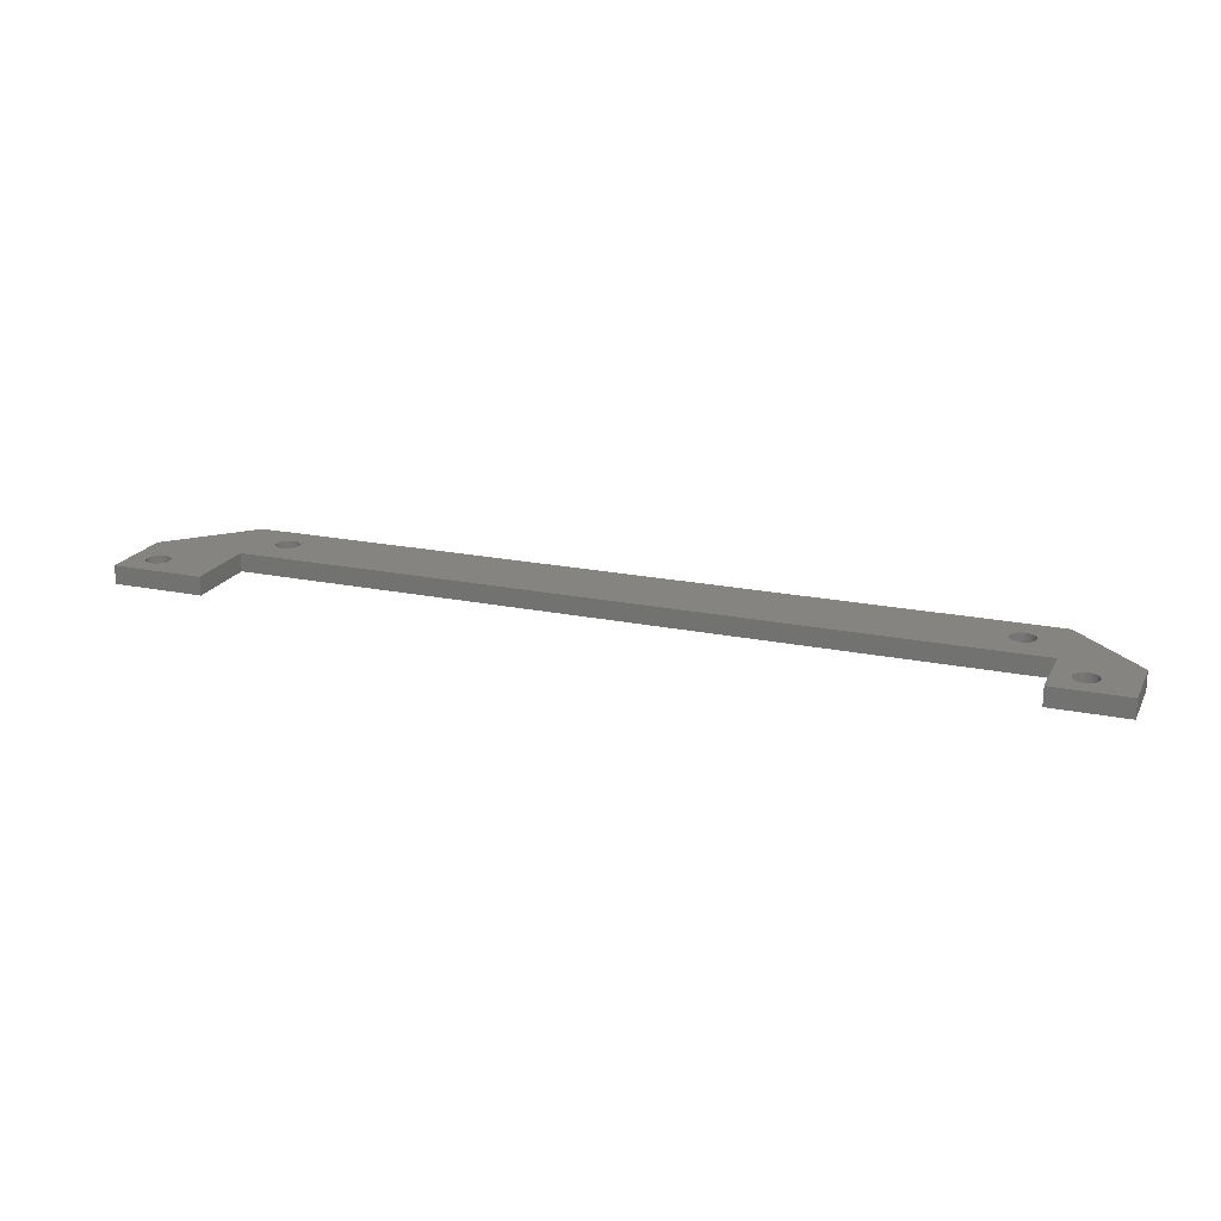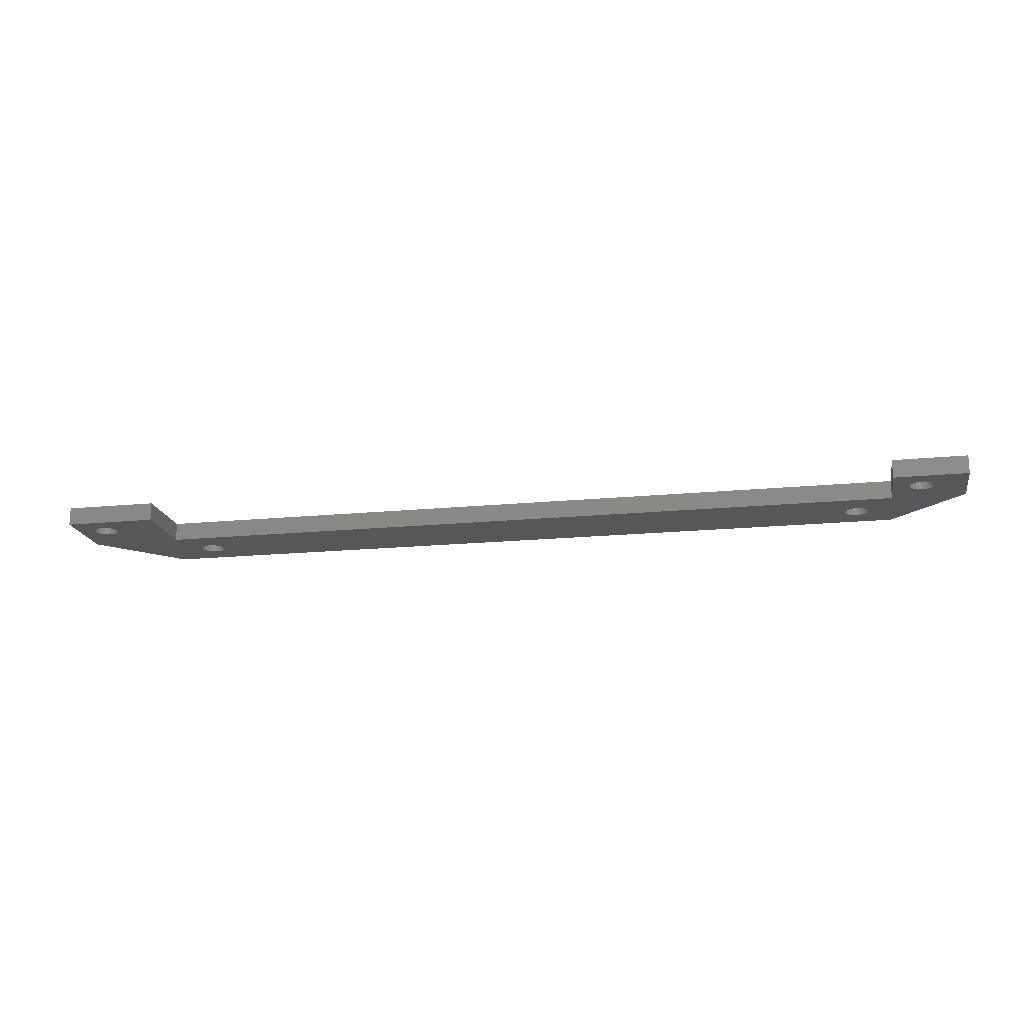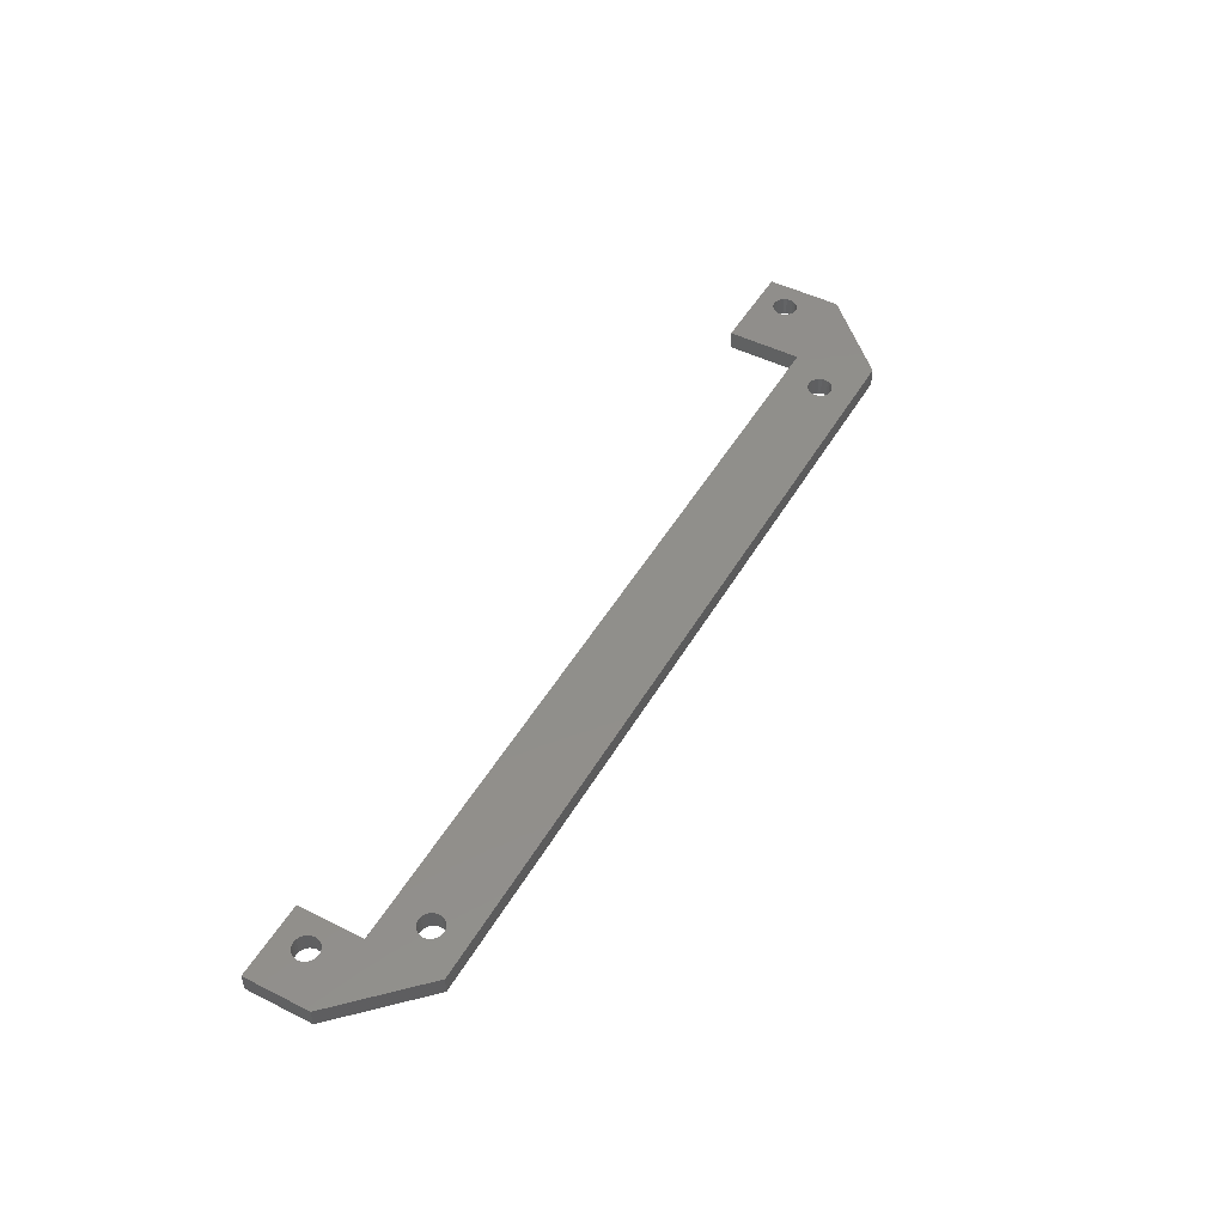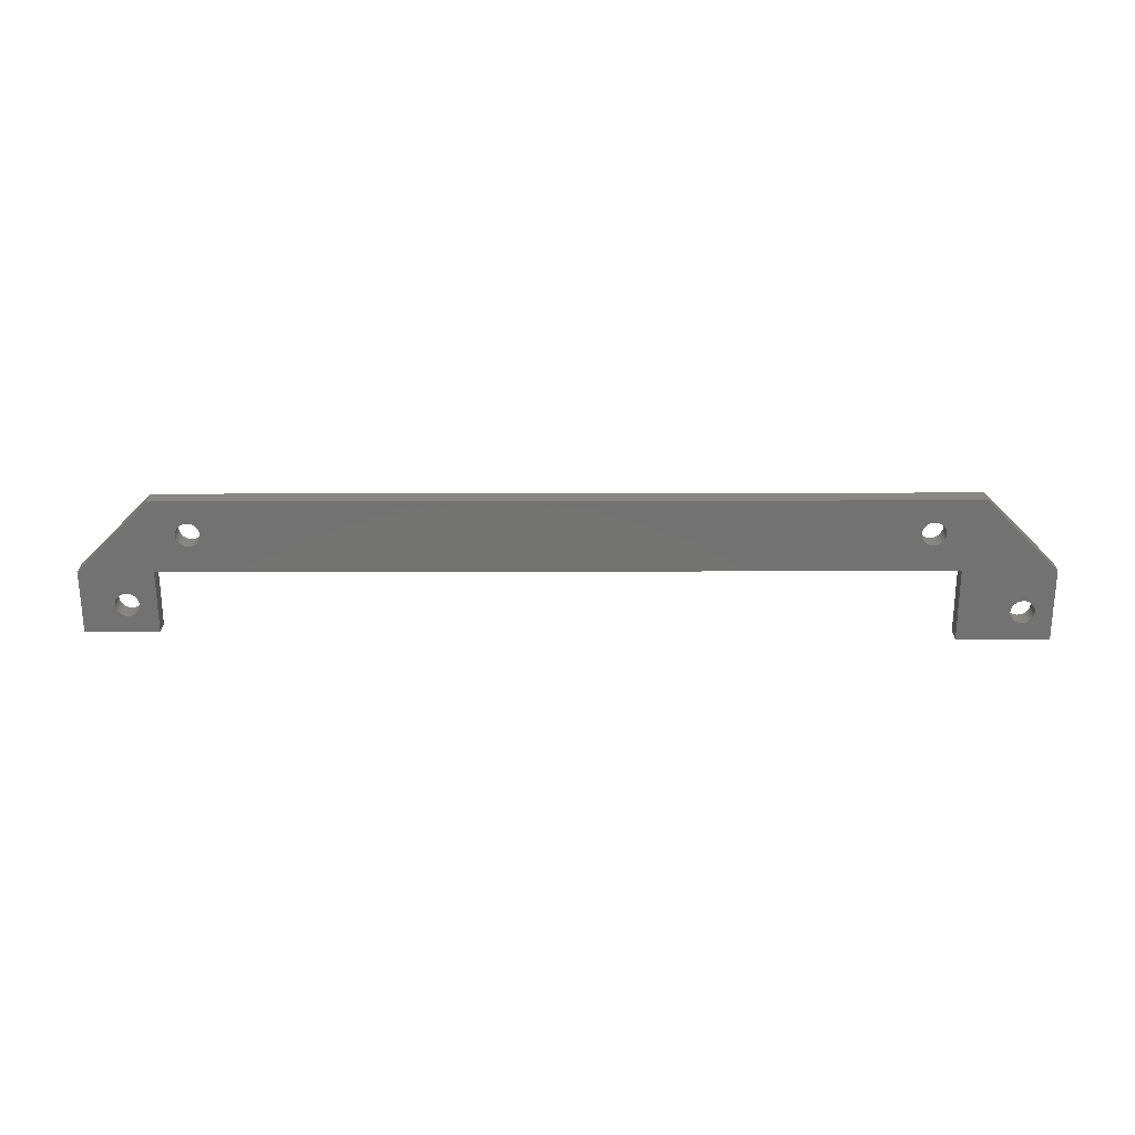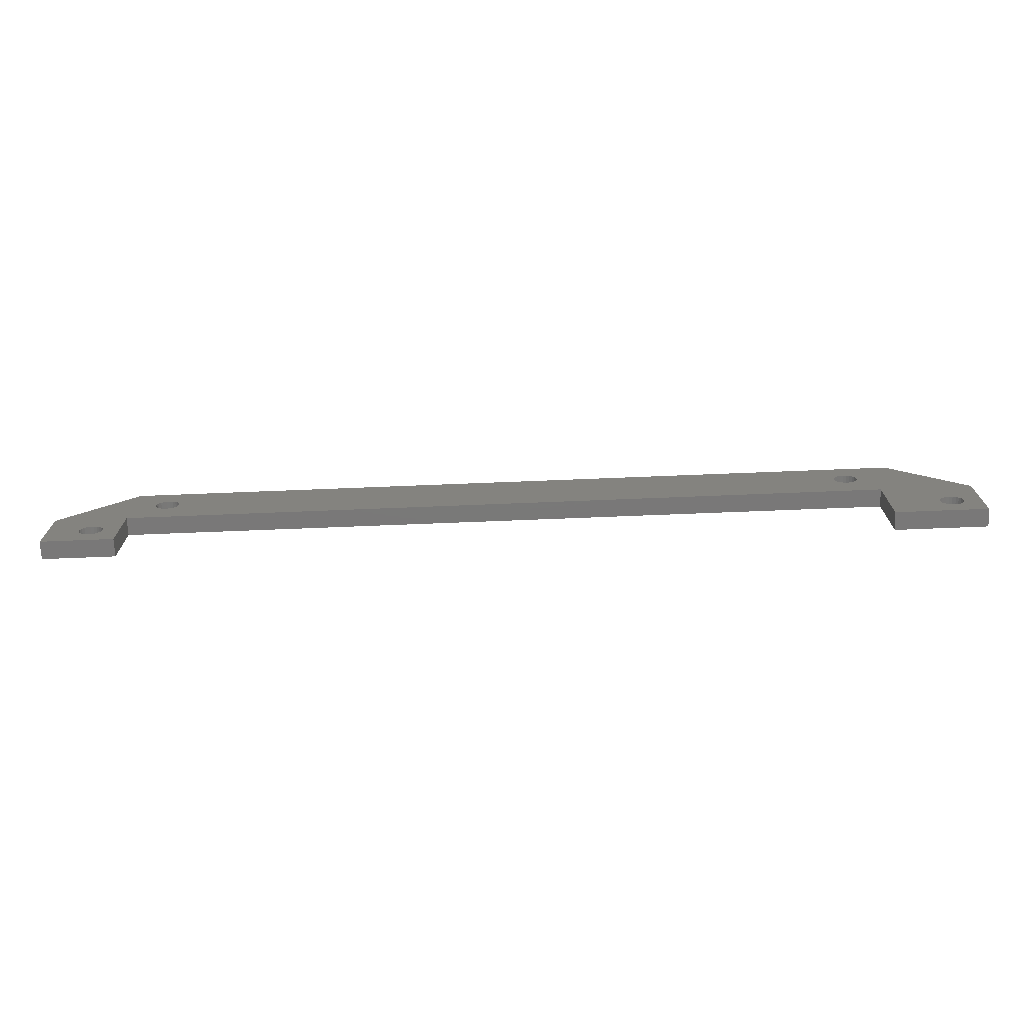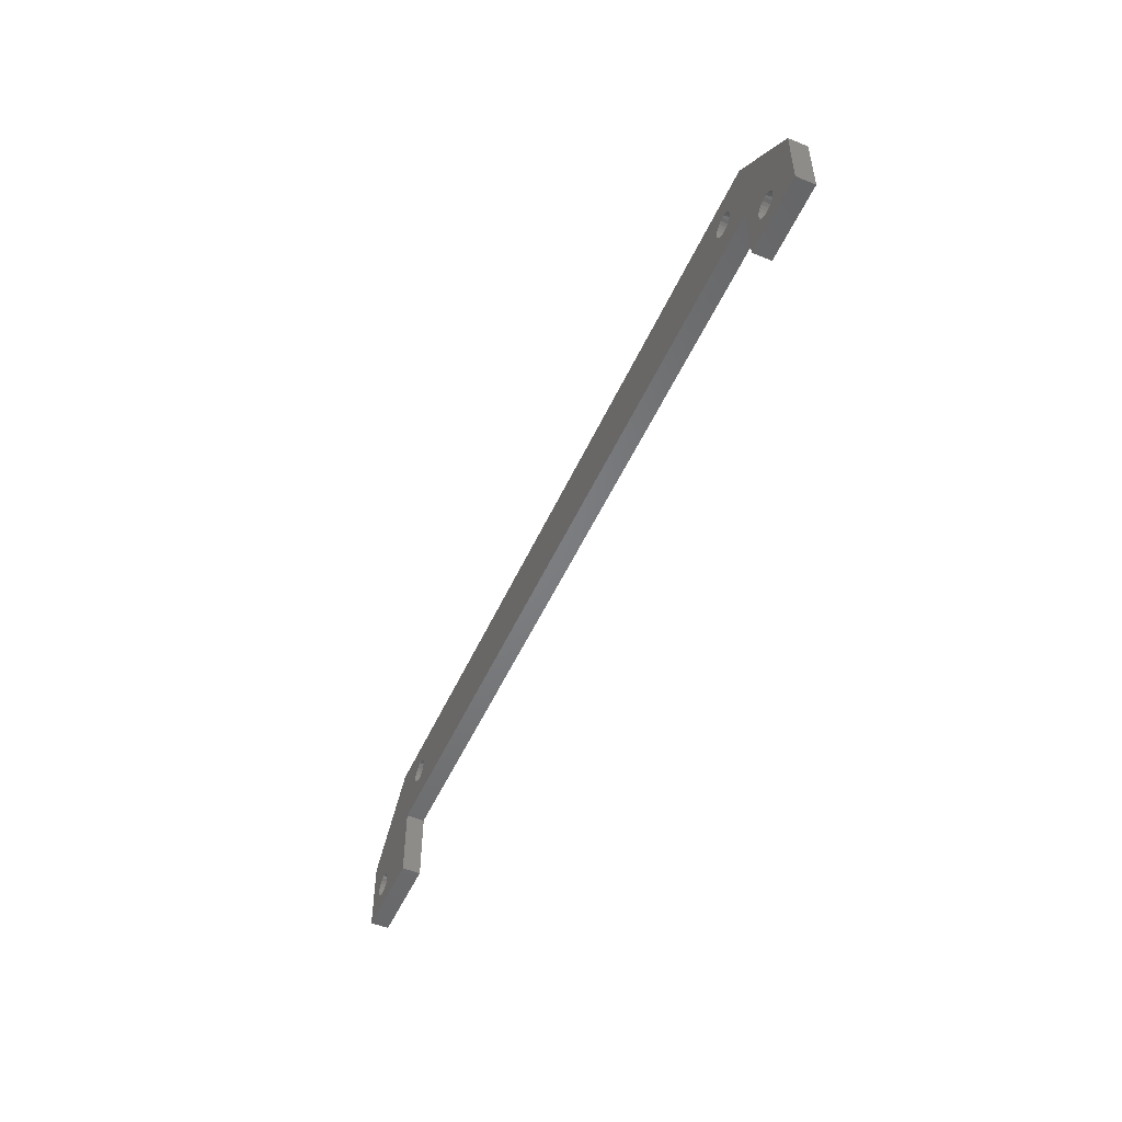
<metadata>
{"format":"stl","ext":"stl","renderer":"f3d","projection":"perspective","resolution":1024,"background":"white","views":[{"elev":20.1,"azim":20.8,"up":"+Z"},{"elev":-18.1,"azim":10.8,"up":"+Z"},{"elev":48.7,"azim":119.1,"up":"+Z"},{"elev":-64.8,"azim":-179.9,"up":"+Z"},{"elev":-71.5,"azim":-177.7,"up":"+Y"},{"elev":-51.2,"azim":66.2,"up":"+Y"}]}
</metadata>
<code>
# stl→obj: 212 verts, 436 faces
v 8 16 0
v 12.07 12.85 0
v 10 8 0
v 12.28 13.12 0
v 12.55 13.33 0
v 12.86 13.46 0
v 13.2 13.5 0
v 94.04 16 0
v 11.94 12.54 0
v 11.9 12.2 0
v 13.54 13.46 0
v 13.85 13.33 0
v 14.12 13.12 0
v 14.33 12.85 0
v 14.46 12.54 0
v 14.5 12.2 0
v 89.55 13.33 0
v 89.28 13.12 0
v 89.07 12.85 0
v 88.94 12.54 0
v 88.9 12.2 0
v 89.86 13.46 0
v 90.2 13.5 0
v 90.54 13.46 0
v 90.85 13.33 0
v 91.12 13.12 0
v 91.33 12.85 0
v 91.46 12.54 0
v 91.5 12.2 0
v 0 0 0
v 0 8 0
v 2.074 3.85 0
v 1.944 3.536 0
v 1.9 3.2 0
v 2.281 4.119 0
v 2.55 4.326 0
v 2.864 4.456 0
v 3.2 4.5 0
v 3.536 4.456 0
v 3.85 4.326 0
v 4.119 4.119 0
v 4.326 3.85 0
v 4.456 3.536 0
v 4.5 3.2 0
v 2.864 1.944 0
v 10 0 0
v 2.55 2.074 0
v 2.281 2.281 0
v 2.074 2.55 0
v 1.944 2.864 0
v 3.2 1.9 0
v 3.536 1.944 0
v 3.85 2.074 0
v 4.119 2.281 0
v 4.326 2.55 0
v 4.456 2.864 0
v 13.2 10.9 0
v 94.04 8 0
v 12.86 10.94 0
v 12.55 11.07 0
v 12.28 11.28 0
v 12.07 11.55 0
v 11.94 11.86 0
v 13.54 10.94 0
v 13.85 11.07 0
v 14.12 11.28 0
v 14.33 11.55 0
v 14.46 11.86 0
v 89.55 11.07 0
v 89.28 11.28 0
v 89.07 11.55 0
v 88.94 11.86 0
v 89.86 10.94 0
v 90.2 10.9 0
v 90.54 10.94 0
v 90.85 11.07 0
v 91.12 11.28 0
v 91.33 11.55 0
v 91.46 11.86 0
v 102 8 0
v 96.55 5.326 0
v 96.28 5.119 0
v 96.07 4.85 0
v 94.04 1 0
v 95.94 4.536 0
v 95.9 4.2 0
v 96.86 5.456 0
v 97.2 5.5 0
v 97.54 5.456 0
v 97.85 5.326 0
v 98.12 5.119 0
v 98.33 4.85 0
v 98.46 4.536 0
v 98.5 4.2 0
v 96.86 2.944 0
v 102 1 0
v 96.55 3.074 0
v 96.28 3.281 0
v 96.07 3.55 0
v 95.94 3.864 0
v 97.2 2.9 0
v 97.54 2.944 0
v 97.85 3.074 0
v 98.12 3.281 0
v 98.33 3.55 0
v 98.46 3.864 0
v 94.04 1 2
v 96.07 3.55 2
v 94.04 8 2
v 96.28 3.281 2
v 96.55 3.074 2
v 96.86 2.944 2
v 102 1 2
v 95.94 3.864 2
v 95.9 4.2 2
v 97.2 2.9 2
v 97.54 2.944 2
v 97.85 3.074 2
v 98.12 3.281 2
v 98.33 3.55 2
v 98.46 3.864 2
v 98.5 4.2 2
v 10 8 2
v 11.94 11.86 2
v 11.9 12.2 2
v 12.07 11.55 2
v 12.28 11.28 2
v 12.55 11.07 2
v 12.86 10.94 2
v 13.2 10.9 2
v 13.54 10.94 2
v 13.85 11.07 2
v 14.12 11.28 2
v 14.33 11.55 2
v 14.46 11.86 2
v 14.5 12.2 2
v 89.55 11.07 2
v 89.28 11.28 2
v 89.07 11.55 2
v 88.94 11.86 2
v 88.9 12.2 2
v 89.86 10.94 2
v 90.2 10.9 2
v 90.54 10.94 2
v 90.85 11.07 2
v 91.12 11.28 2
v 91.33 11.55 2
v 91.46 11.86 2
v 91.5 12.2 2
v 94.04 16 2
v 102 8 2
v 96.55 5.326 2
v 96.28 5.119 2
v 96.07 4.85 2
v 95.94 4.536 2
v 96.86 5.456 2
v 97.2 5.5 2
v 97.54 5.456 2
v 97.85 5.326 2
v 98.12 5.119 2
v 98.33 4.85 2
v 98.46 4.536 2
v 0 0 2
v 1.944 2.864 2
v 0 8 2
v 2.074 2.55 2
v 2.281 2.281 2
v 2.55 2.074 2
v 2.864 1.944 2
v 10 0 2
v 1.9 3.2 2
v 3.2 1.9 2
v 3.536 1.944 2
v 3.85 2.074 2
v 4.119 2.281 2
v 4.326 2.55 2
v 4.456 2.864 2
v 4.5 3.2 2
v 8 16 2
v 12.07 12.85 2
v 12.28 13.12 2
v 12.55 13.33 2
v 12.86 13.46 2
v 13.2 13.5 2
v 11.94 12.54 2
v 13.54 13.46 2
v 13.85 13.33 2
v 14.12 13.12 2
v 14.33 12.85 2
v 14.46 12.54 2
v 89.55 13.33 2
v 89.28 13.12 2
v 89.07 12.85 2
v 88.94 12.54 2
v 89.86 13.46 2
v 90.2 13.5 2
v 90.54 13.46 2
v 90.85 13.33 2
v 91.12 13.12 2
v 91.33 12.85 2
v 91.46 12.54 2
v 2.074 3.85 2
v 1.944 3.536 2
v 2.281 4.119 2
v 2.55 4.326 2
v 2.864 4.456 2
v 3.2 4.5 2
v 3.536 4.456 2
v 3.85 4.326 2
v 4.119 4.119 2
v 4.326 3.85 2
v 4.456 3.536 2
f 1 2 3
f 2 1 4
f 4 1 5
f 5 1 6
f 6 1 7
f 7 1 8
f 3 2 9
f 3 9 10
f 7 8 11
f 11 8 12
f 12 8 13
f 13 8 14
f 14 8 15
f 15 8 16
f 16 8 17
f 16 17 18
f 16 18 19
f 16 19 20
f 16 20 21
f 17 8 22
f 22 8 23
f 23 8 24
f 24 8 25
f 25 8 26
f 26 8 27
f 27 8 28
f 28 8 29
f 1 30 31
f 30 1 32
f 30 32 33
f 30 33 34
f 32 1 35
f 35 1 36
f 36 1 37
f 37 1 38
f 38 1 39
f 39 1 40
f 40 1 41
f 41 1 42
f 42 1 43
f 43 1 44
f 30 45 46
f 45 30 47
f 47 30 48
f 48 30 49
f 49 30 50
f 50 30 34
f 46 45 51
f 46 51 52
f 46 52 53
f 46 53 54
f 46 54 55
f 46 55 56
f 46 56 44
f 46 44 1
f 46 1 3
f 3 57 58
f 57 3 59
f 59 3 60
f 60 3 61
f 61 3 62
f 62 3 63
f 63 3 10
f 58 57 64
f 58 64 65
f 58 65 66
f 58 66 67
f 58 67 68
f 58 68 16
f 58 16 69
f 69 16 70
f 70 16 71
f 71 16 72
f 72 16 21
f 58 69 73
f 58 73 74
f 58 74 75
f 58 75 76
f 58 76 77
f 58 77 78
f 58 78 79
f 58 79 29
f 58 29 8
f 58 8 80
f 58 80 81
f 58 81 82
f 58 82 83
f 58 83 84
f 84 83 85
f 84 85 86
f 81 80 87
f 87 80 88
f 88 80 89
f 89 80 90
f 90 80 91
f 91 80 92
f 92 80 93
f 93 80 94
f 84 95 96
f 95 84 97
f 97 84 98
f 98 84 99
f 99 84 100
f 100 84 86
f 96 95 101
f 96 101 102
f 96 102 103
f 96 103 104
f 96 104 105
f 96 105 106
f 96 106 94
f 96 94 80
f 107 108 109
f 108 107 110
f 110 107 111
f 111 107 112
f 112 107 113
f 109 108 114
f 109 114 115
f 112 113 116
f 116 113 117
f 117 113 118
f 118 113 119
f 119 113 120
f 120 113 121
f 121 113 122
f 123 124 125
f 124 123 126
f 126 123 127
f 127 123 128
f 128 123 129
f 129 123 130
f 130 123 109
f 130 109 131
f 131 109 132
f 132 109 133
f 133 109 134
f 134 109 135
f 135 109 136
f 136 109 137
f 136 137 138
f 136 138 139
f 136 139 140
f 136 140 141
f 137 109 142
f 142 109 143
f 143 109 144
f 144 109 145
f 145 109 146
f 146 109 147
f 147 109 148
f 148 109 149
f 149 109 150
f 150 109 151
f 151 109 152
f 152 109 153
f 153 109 154
f 154 109 155
f 155 109 115
f 151 152 156
f 151 156 157
f 151 157 158
f 151 158 159
f 151 159 160
f 151 160 161
f 151 161 162
f 151 162 122
f 151 122 113
f 163 164 165
f 164 163 166
f 166 163 167
f 167 163 168
f 168 163 169
f 169 163 170
f 165 164 171
f 169 170 172
f 172 170 173
f 173 170 174
f 174 170 175
f 175 170 176
f 176 170 177
f 177 170 178
f 178 170 179
f 179 170 123
f 179 123 180
f 179 180 181
f 179 181 182
f 179 182 183
f 179 183 184
f 179 184 150
f 180 123 185
f 185 123 125
f 150 184 186
f 150 186 187
f 150 187 188
f 150 188 189
f 150 189 190
f 150 190 136
f 150 136 191
f 191 136 192
f 192 136 193
f 193 136 194
f 194 136 141
f 150 191 195
f 150 195 196
f 150 196 197
f 150 197 198
f 150 198 199
f 150 199 200
f 150 200 201
f 150 201 149
f 165 202 179
f 202 165 203
f 203 165 171
f 179 202 204
f 179 204 205
f 179 205 206
f 179 206 207
f 179 207 208
f 179 208 209
f 179 209 210
f 179 210 211
f 179 211 212
f 179 212 178
f 109 84 107
f 84 109 58
f 109 3 58
f 3 109 123
f 3 170 46
f 170 3 123
f 170 30 46
f 30 170 163
f 165 30 163
f 30 165 31
f 179 31 165
f 31 179 1
f 179 8 1
f 8 179 150
f 150 80 8
f 80 150 151
f 80 113 96
f 113 80 151
f 113 84 96
f 84 113 107
f 100 108 99
f 108 100 114
f 99 110 98
f 110 99 108
f 110 97 98
f 97 110 111
f 111 95 97
f 95 111 112
f 112 101 95
f 101 112 116
f 116 102 101
f 102 116 117
f 117 103 102
f 103 117 118
f 118 104 103
f 104 118 119
f 120 104 119
f 104 120 105
f 121 105 120
f 105 121 106
f 122 106 121
f 106 122 94
f 162 94 122
f 94 162 93
f 161 93 162
f 93 161 92
f 160 92 161
f 92 160 91
f 160 90 91
f 90 160 159
f 159 89 90
f 89 159 158
f 158 88 89
f 88 158 157
f 157 87 88
f 87 157 156
f 156 81 87
f 81 156 152
f 152 82 81
f 82 152 153
f 82 154 83
f 154 82 153
f 83 155 85
f 155 83 154
f 85 115 86
f 115 85 155
f 86 114 100
f 114 86 115
f 173 53 52
f 53 173 174
f 174 54 53
f 54 174 175
f 176 54 175
f 54 176 55
f 177 55 176
f 55 177 56
f 178 56 177
f 56 178 44
f 212 44 178
f 44 212 43
f 211 43 212
f 43 211 42
f 210 42 211
f 42 210 41
f 210 40 41
f 40 210 209
f 209 39 40
f 39 209 208
f 208 38 39
f 38 208 207
f 207 37 38
f 37 207 206
f 206 36 37
f 36 206 205
f 205 35 36
f 35 205 204
f 35 202 32
f 202 35 204
f 32 203 33
f 203 32 202
f 33 171 34
f 171 33 203
f 34 164 50
f 164 34 171
f 50 166 49
f 166 50 164
f 49 167 48
f 167 49 166
f 167 47 48
f 47 167 168
f 168 45 47
f 45 168 169
f 169 51 45
f 51 169 172
f 172 52 51
f 52 172 173
f 138 69 70
f 69 138 137
f 137 73 69
f 73 137 142
f 142 74 73
f 74 142 143
f 143 75 74
f 75 143 144
f 144 76 75
f 76 144 145
f 145 77 76
f 77 145 146
f 147 77 146
f 77 147 78
f 148 78 147
f 78 148 79
f 149 79 148
f 79 149 29
f 201 29 149
f 29 201 28
f 200 28 201
f 28 200 27
f 199 27 200
f 27 199 26
f 199 25 26
f 25 199 198
f 198 24 25
f 24 198 197
f 197 23 24
f 23 197 196
f 196 22 23
f 22 196 195
f 195 17 22
f 17 195 191
f 191 18 17
f 18 191 192
f 18 193 19
f 193 18 192
f 19 194 20
f 194 19 193
f 20 141 21
f 141 20 194
f 21 140 72
f 140 21 141
f 72 139 71
f 139 72 140
f 71 138 70
f 138 71 139
f 130 64 57
f 64 130 131
f 131 65 64
f 65 131 132
f 132 66 65
f 66 132 133
f 134 66 133
f 66 134 67
f 135 67 134
f 67 135 68
f 136 68 135
f 68 136 16
f 190 16 136
f 16 190 15
f 189 15 190
f 15 189 14
f 188 14 189
f 14 188 13
f 188 12 13
f 12 188 187
f 187 11 12
f 11 187 186
f 186 7 11
f 7 186 184
f 184 6 7
f 6 184 183
f 183 5 6
f 5 183 182
f 182 4 5
f 4 182 181
f 4 180 2
f 180 4 181
f 2 185 9
f 185 2 180
f 9 125 10
f 125 9 185
f 10 124 63
f 124 10 125
f 63 126 62
f 126 63 124
f 62 127 61
f 127 62 126
f 127 60 61
f 60 127 128
f 128 59 60
f 59 128 129
f 129 57 59
f 57 129 130

</code>
